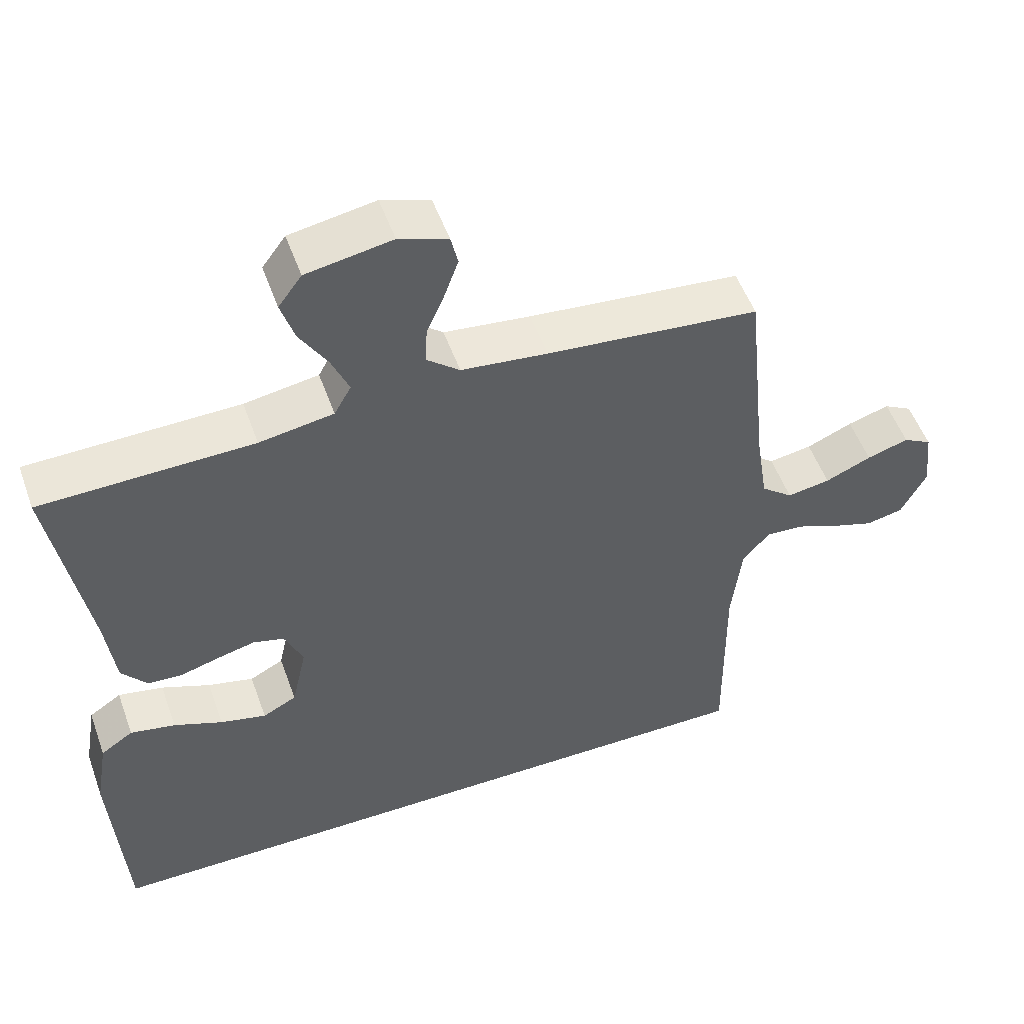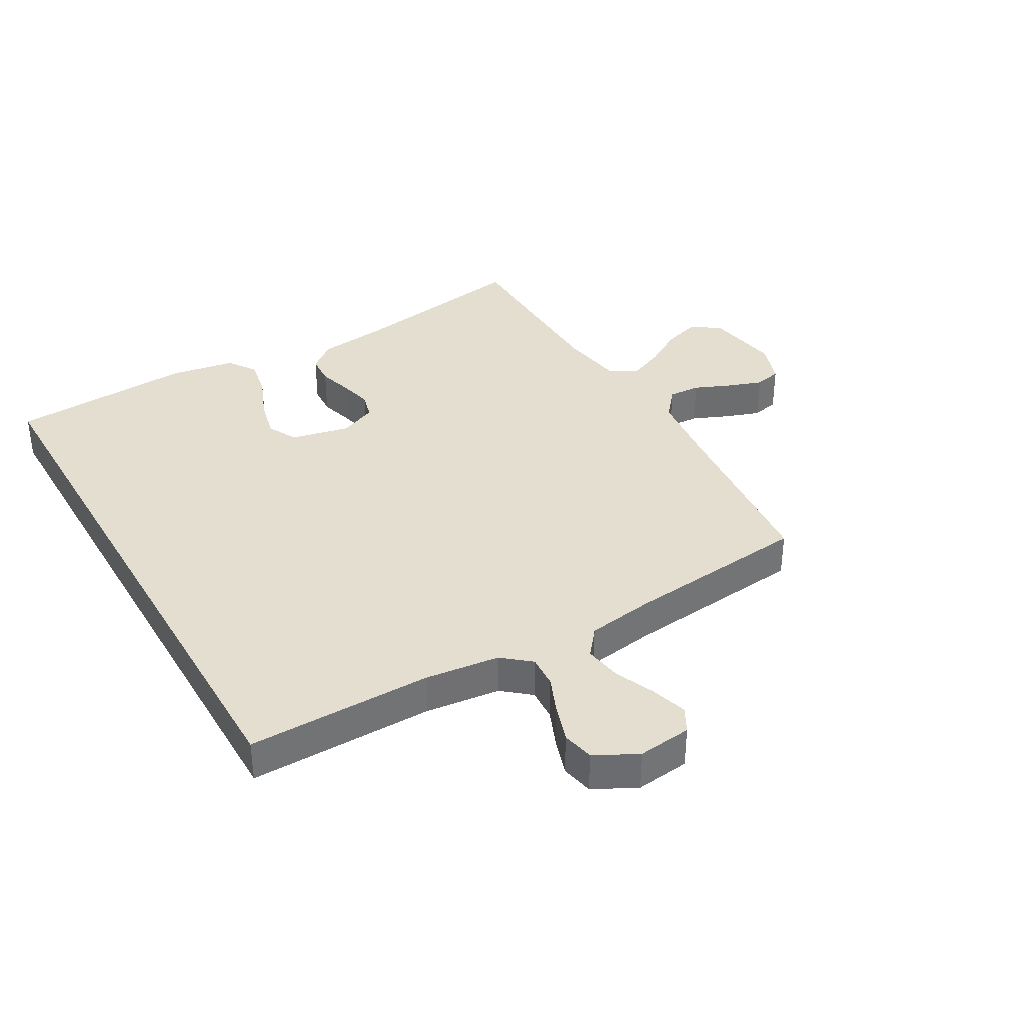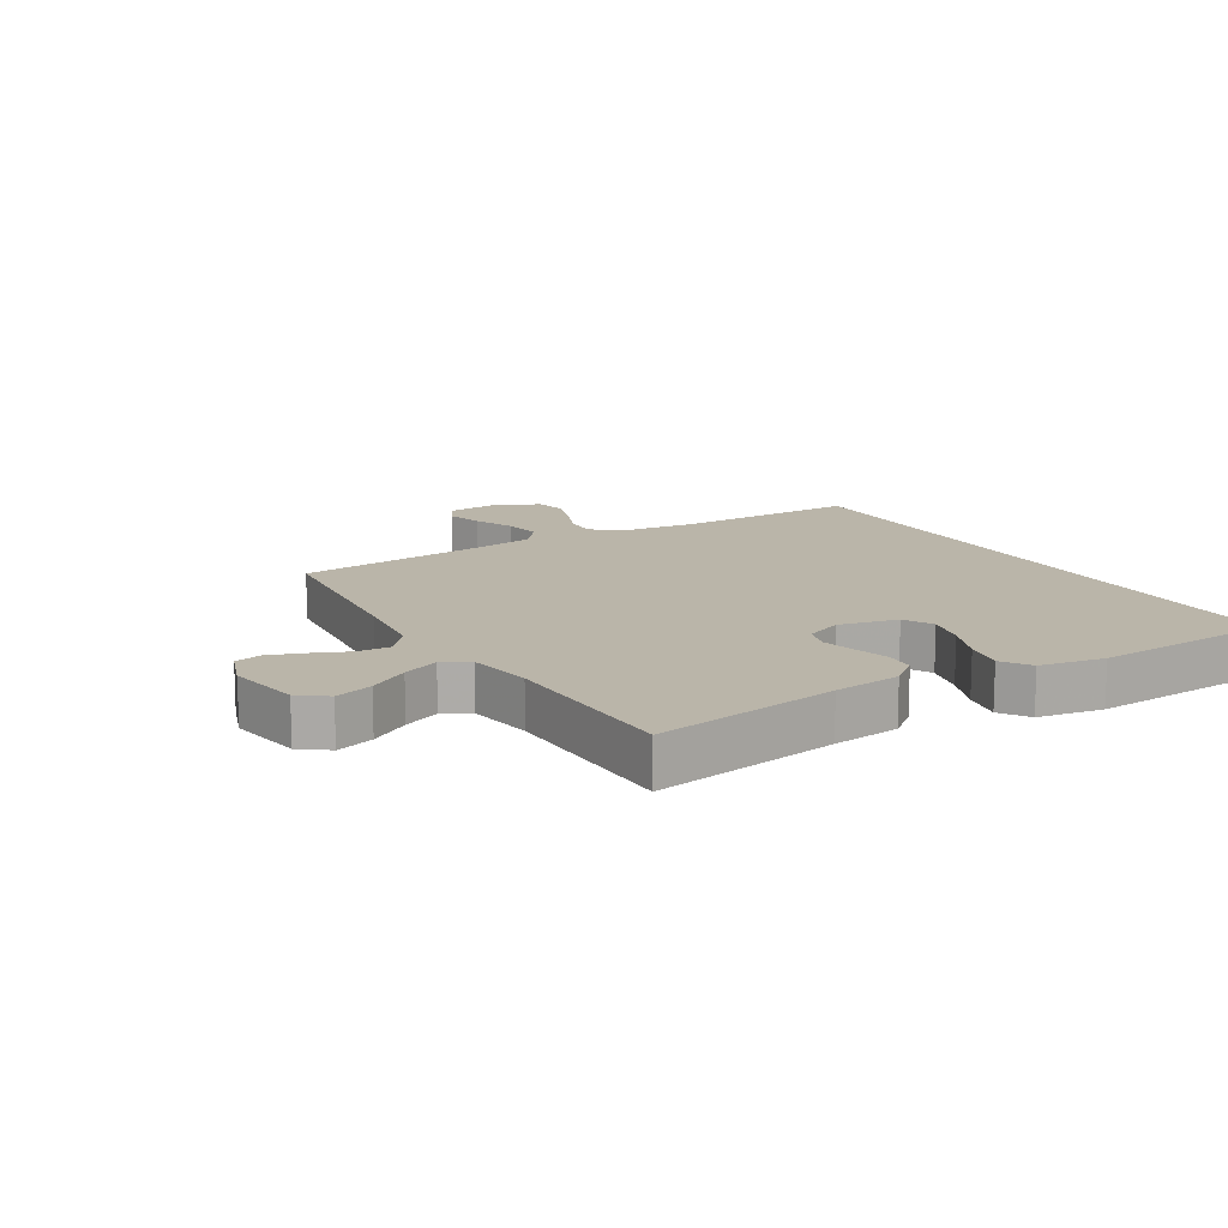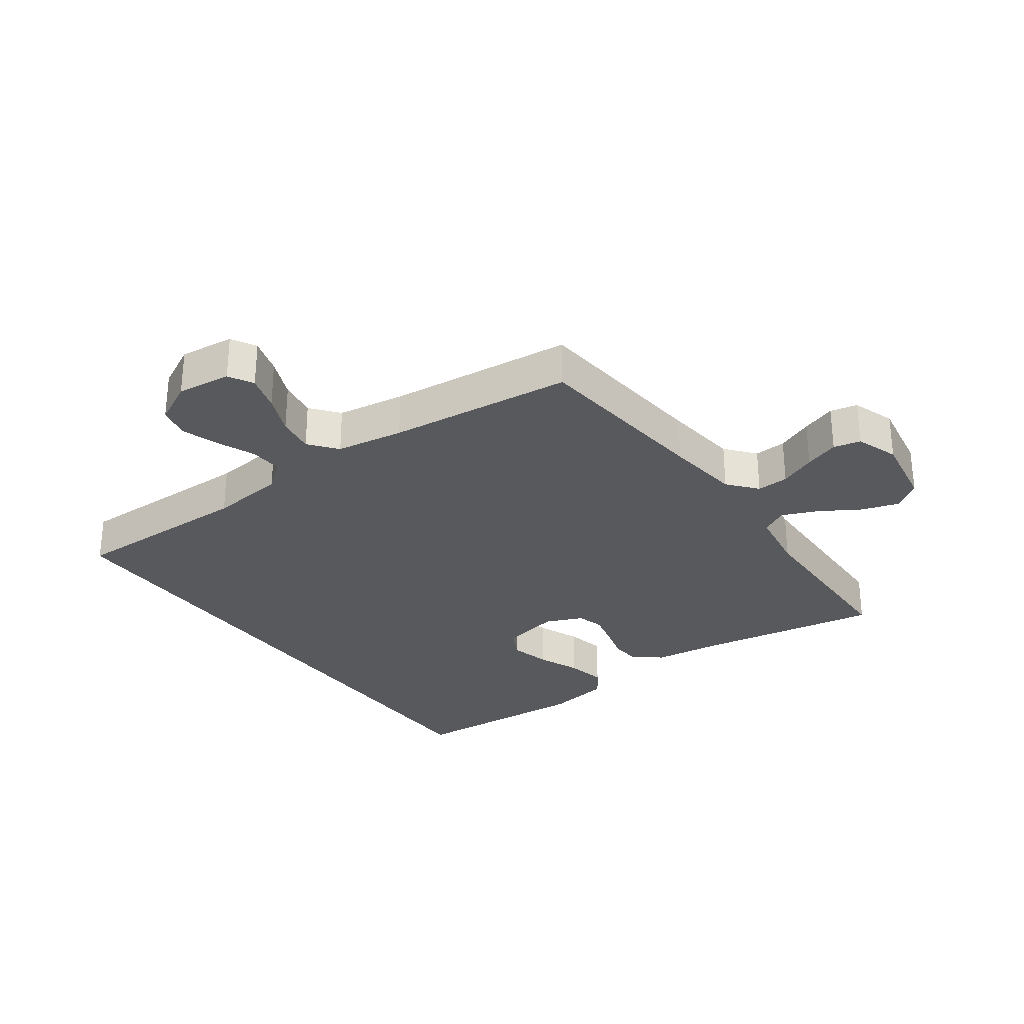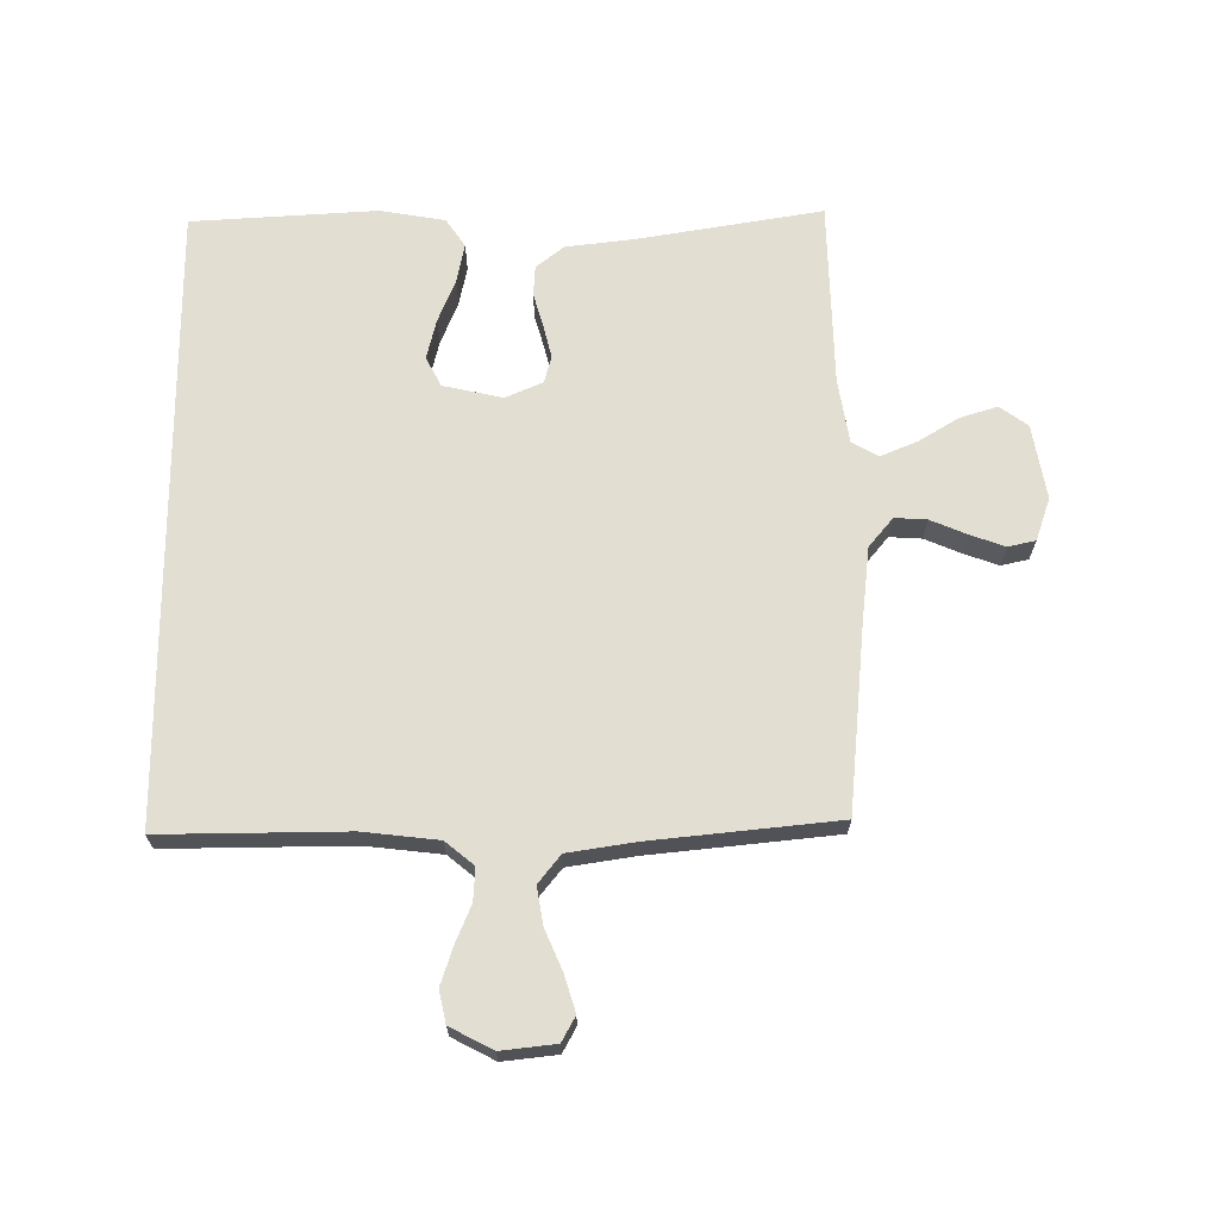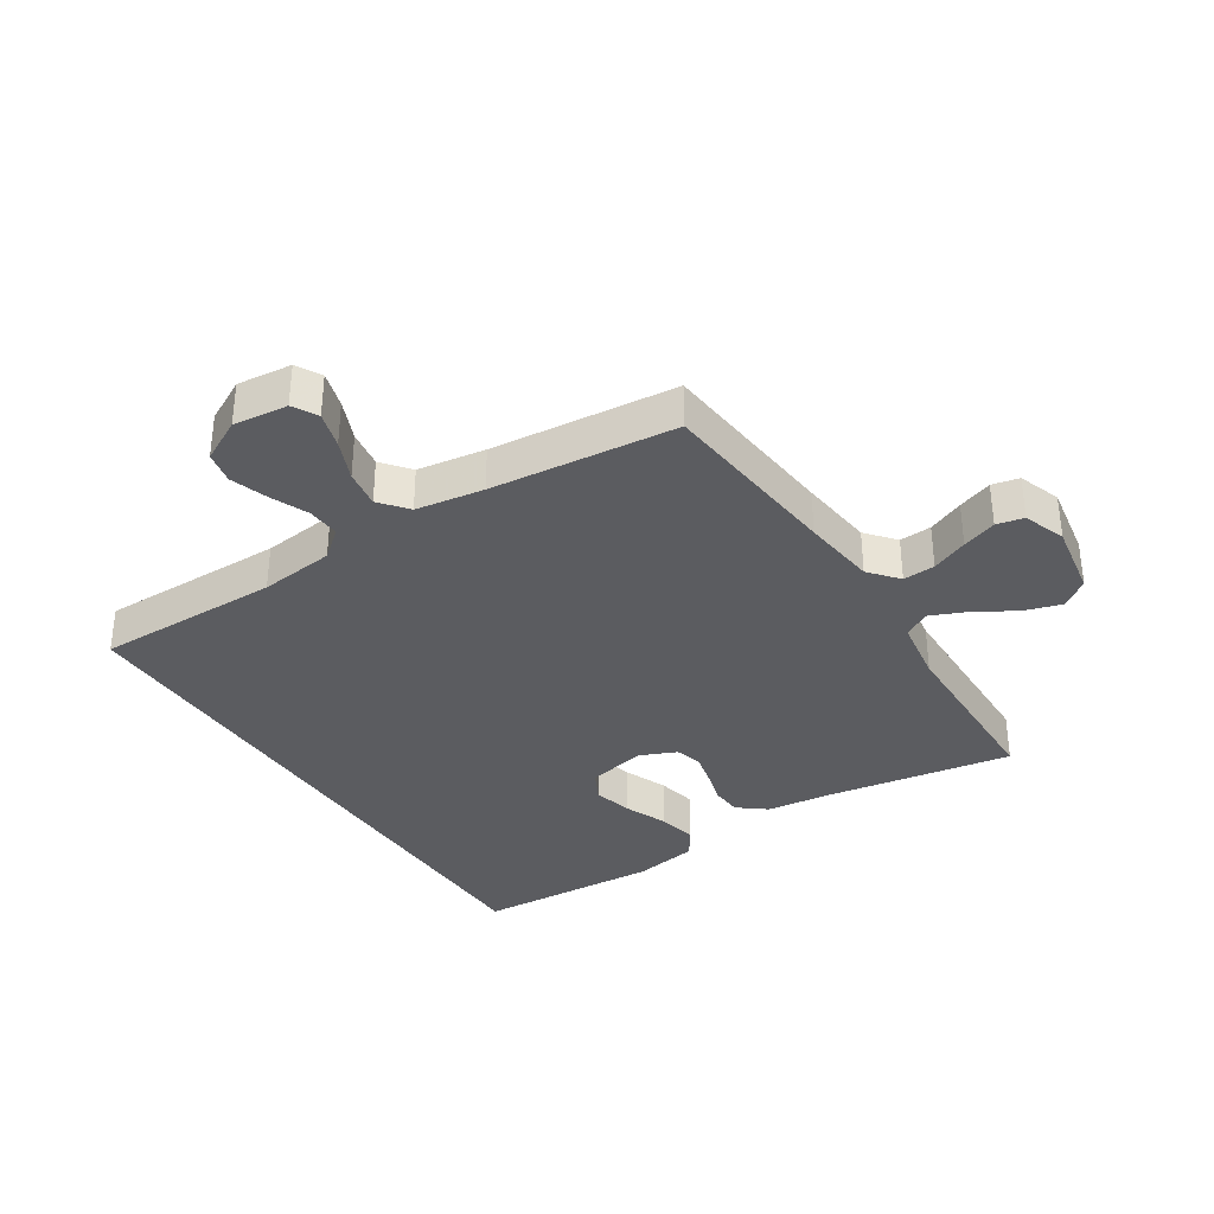
<metadata>
{"format":"obj","ext":"obj","renderer":"f3d","projection":"perspective","resolution":1024,"background":"white","views":[{"elev":52.5,"azim":160.4,"up":"+Z"},{"elev":36.5,"azim":-119.9,"up":"+Y"},{"elev":13.7,"azim":59.2,"up":"+Y"},{"elev":-29.4,"azim":-54.1,"up":"+Y"},{"elev":67.6,"azim":-90.3,"up":"+Y"},{"elev":-34.8,"azim":-57.0,"up":"+Y"}]}
</metadata>
<code>
v 0.486 0.07 -0.5
v -0.517 0.07 -0.5
v -0.514 0.07 -0.2
v -0.528 0.07 -0.078
v -0.566 0.07 -0.032
v -0.619 0.07 -0.035
v -0.679 0.07 -0.06
v -0.74 0.07 -0.08
v -0.792 0.07 -0.069
v -0.828 0.07 0
v -0.818 0.07 0.088
v -0.778 0.07 0.11
v -0.719 0.07 0.092
v -0.654 0.07 0.064
v -0.593 0.07 0.054
v -0.548 0.07 0.09
v -0.531 0.07 0.2
v -0.5 0.07 0.5
v -0.2 0.07 0.529
v -0.078 0.07 0.543
v -0.031 0.07 0.582
v -0.034 0.07 0.634
v -0.059 0.07 0.693
v -0.079 0.07 0.749
v -0.069 0.07 0.793
v 0 0.07 0.817
v 0.121 0.07 0.796
v 0.154 0.07 0.751
v 0.135 0.07 0.69
v 0.096 0.07 0.626
v 0.071 0.07 0.567
v 0.095 0.07 0.524
v 0.2 0.07 0.507
v 0.5 0.07 0.5
v 0.45 0.07 0.2
v 0.437 0.07 0.091
v 0.401 0.07 0.046
v 0.352 0.07 0.043
v 0.296 0.07 0.059
v 0.243 0.07 0.072
v 0.199 0.07 0.06
v 0.173 0.07 0
v 0.194 0.07 -0.096
v 0.242 0.07 -0.121
v 0.307 0.07 -0.105
v 0.376 0.07 -0.077
v 0.44 0.07 -0.064
v 0.486 0.07 -0.095
v 0.504 0.07 -0.2
v 0.486 0 -0.5
v -0.517 0 -0.5
v -0.514 0 -0.2
v -0.528 0 -0.078
v -0.566 0 -0.032
v -0.619 0 -0.035
v -0.679 0 -0.06
v -0.74 0 -0.08
v -0.792 0 -0.069
v -0.828 0 0
v -0.818 0 0.088
v -0.778 0 0.11
v -0.719 0 0.092
v -0.654 0 0.064
v -0.593 0 0.054
v -0.548 0 0.09
v -0.531 0 0.2
v -0.5 0 0.5
v -0.2 0 0.529
v -0.078 0 0.543
v -0.031 0 0.582
v -0.034 0 0.634
v -0.059 0 0.693
v -0.079 0 0.749
v -0.069 0 0.793
v 0 0 0.817
v 0.121 0 0.796
v 0.154 0 0.751
v 0.135 0 0.69
v 0.096 0 0.626
v 0.071 0 0.567
v 0.095 0 0.524
v 0.2 0 0.507
v 0.5 0 0.5
v 0.45 0 0.2
v 0.437 0 0.091
v 0.401 0 0.046
v 0.352 0 0.043
v 0.296 0 0.059
v 0.243 0 0.072
v 0.199 0 0.06
v 0.173 0 0
v 0.194 0 -0.096
v 0.242 0 -0.121
v 0.307 0 -0.105
v 0.376 0 -0.077
v 0.44 0 -0.064
v 0.486 0 -0.095
v 0.504 0 -0.2
f 45 46 47 48
f 44 45 48 49
f 36 37 38 39
f 35 36 39 40
f 33 34 35 40
f 32 33 40 41
f 27 28 29 30
f 27 30 31
f 26 27 31
f 25 26 31
f 22 23 24 25
f 22 25 31 32
f 17 18 19
f 16 17 19 20
f 11 12 13 14
f 11 14 15
f 10 11 15
f 9 10 15
f 6 7 8 9
f 6 9 15
f 5 6 15 16
f 49 1 2 3
f 44 49 3 4
f 22 32 41 42
f 21 22 42 43
f 20 21 43
f 16 20 43
f 16 43 44
f 4 5 16 44
f 97 96 95 94
f 98 97 94 93
f 88 87 86 85
f 89 88 85 84
f 89 84 83 82
f 90 89 82 81
f 79 78 77 76
f 80 79 76
f 80 76 75
f 80 75 74
f 74 73 72 71
f 81 80 74 71
f 68 67 66
f 69 68 66 65
f 63 62 61 60
f 64 63 60
f 64 60 59
f 64 59 58
f 58 57 56 55
f 64 58 55
f 65 64 55 54
f 52 51 50 98
f 53 52 98 93
f 91 90 81 71
f 92 91 71 70
f 92 70 69
f 92 69 65
f 93 92 65
f 93 65 54 53
f 1 50 51 2
f 2 51 52 3
f 3 52 53 4
f 4 53 54 5
f 5 54 55 6
f 6 55 56 7
f 7 56 57 8
f 8 57 58 9
f 9 58 59 10
f 10 59 60 11
f 11 60 61 12
f 12 61 62 13
f 13 62 63 14
f 14 63 64 15
f 15 64 65 16
f 16 65 66 17
f 17 66 67 18
f 18 67 68 19
f 19 68 69 20
f 20 69 70 21
f 21 70 71 22
f 22 71 72 23
f 23 72 73 24
f 24 73 74 25
f 25 74 75 26
f 26 75 76 27
f 27 76 77 28
f 28 77 78 29
f 29 78 79 30
f 30 79 80 31
f 31 80 81 32
f 32 81 82 33
f 33 82 83 34
f 34 83 84 35
f 35 84 85 36
f 36 85 86 37
f 37 86 87 38
f 38 87 88 39
f 39 88 89 40
f 40 89 90 41
f 41 90 91 42
f 42 91 92 43
f 43 92 93 44
f 44 93 94 45
f 45 94 95 46
f 46 95 96 47
f 47 96 97 48
f 48 97 98 49
f 49 98 50 1

</code>
